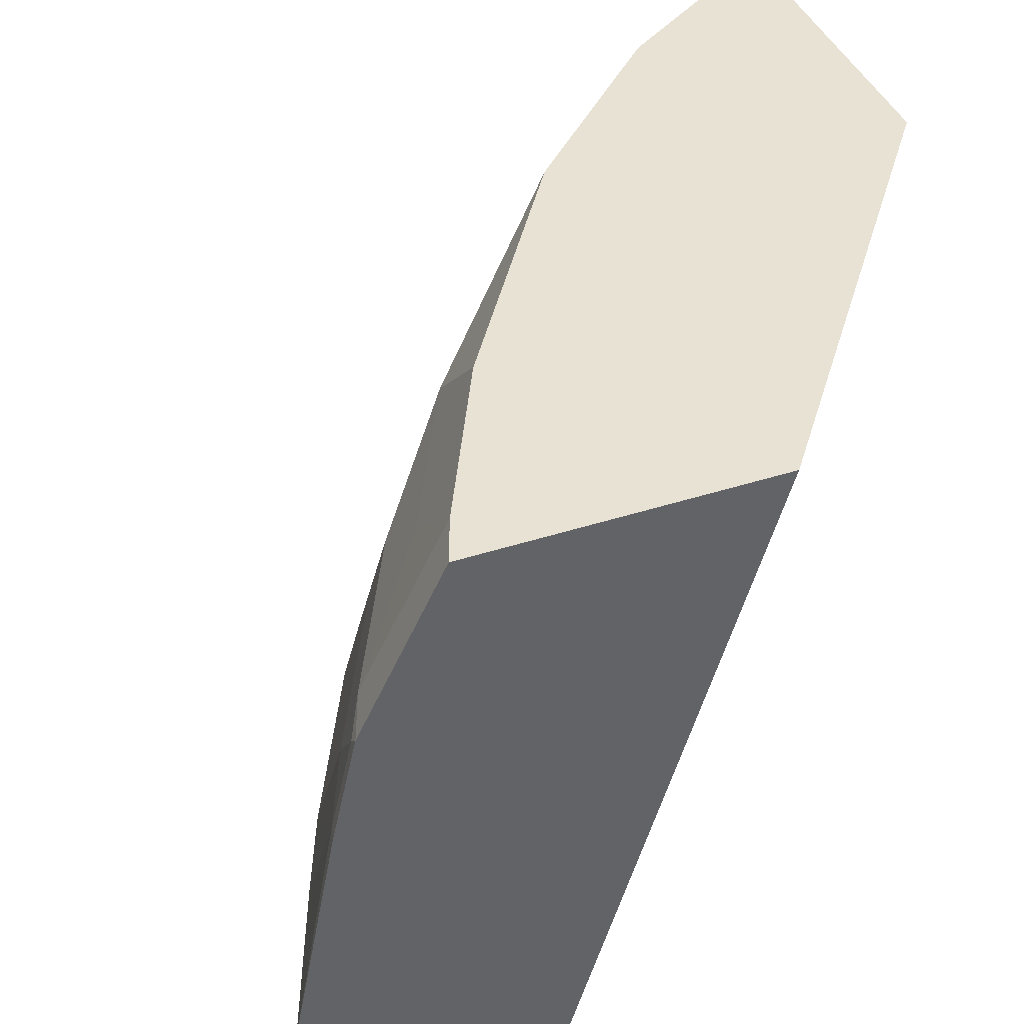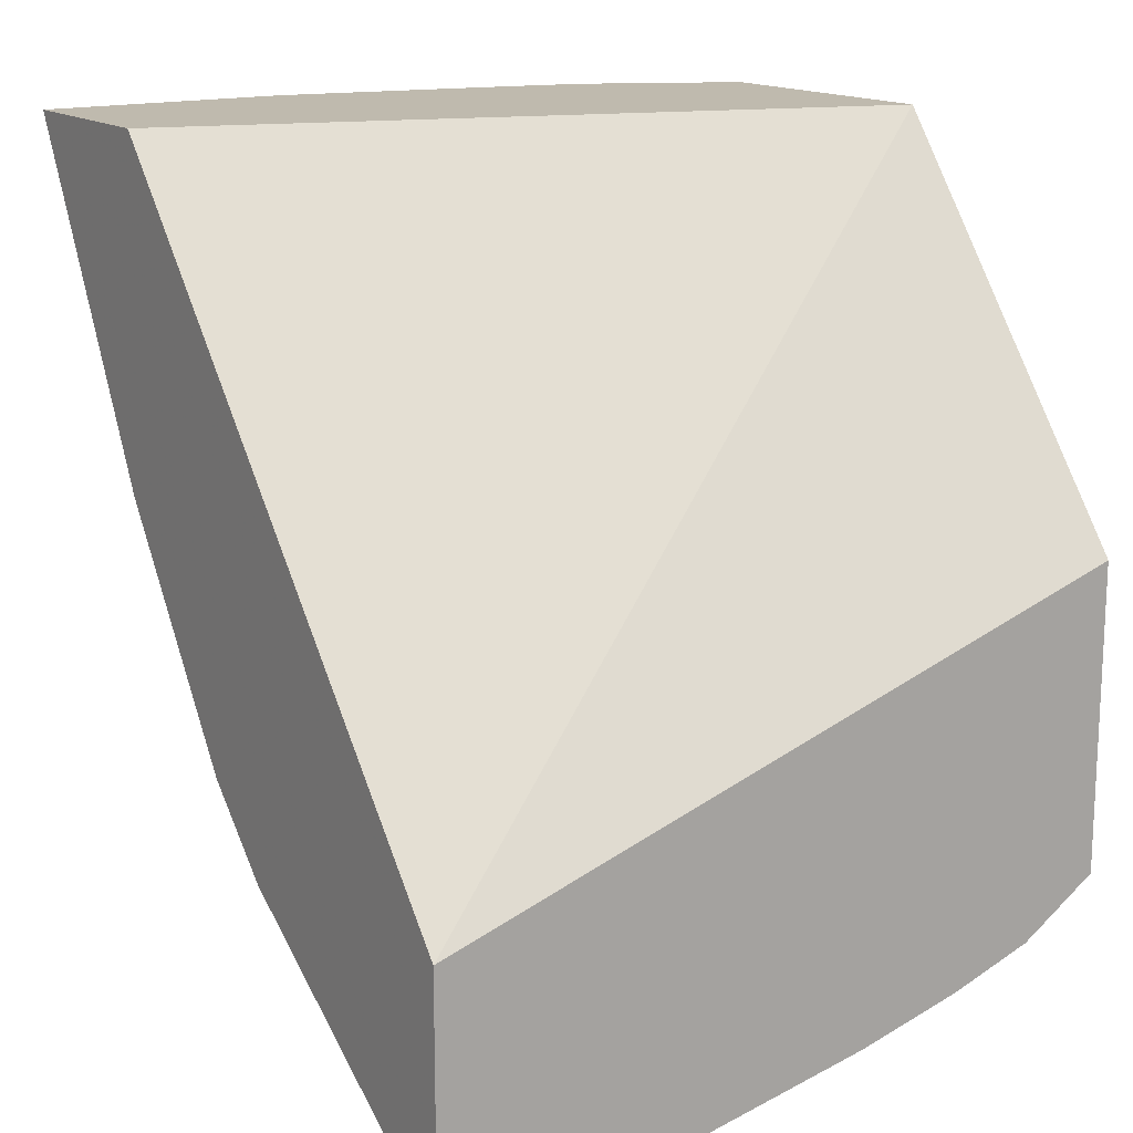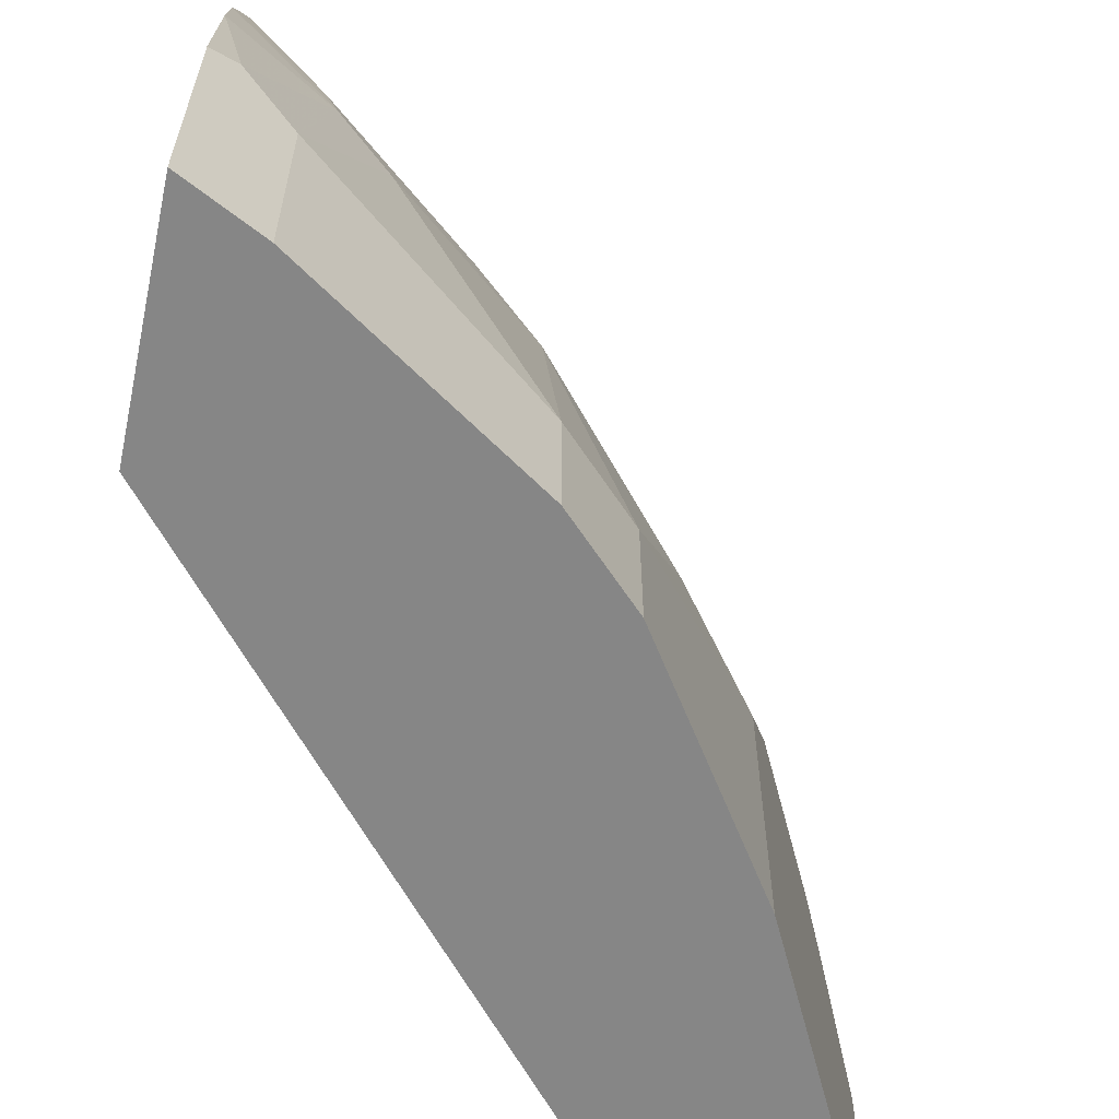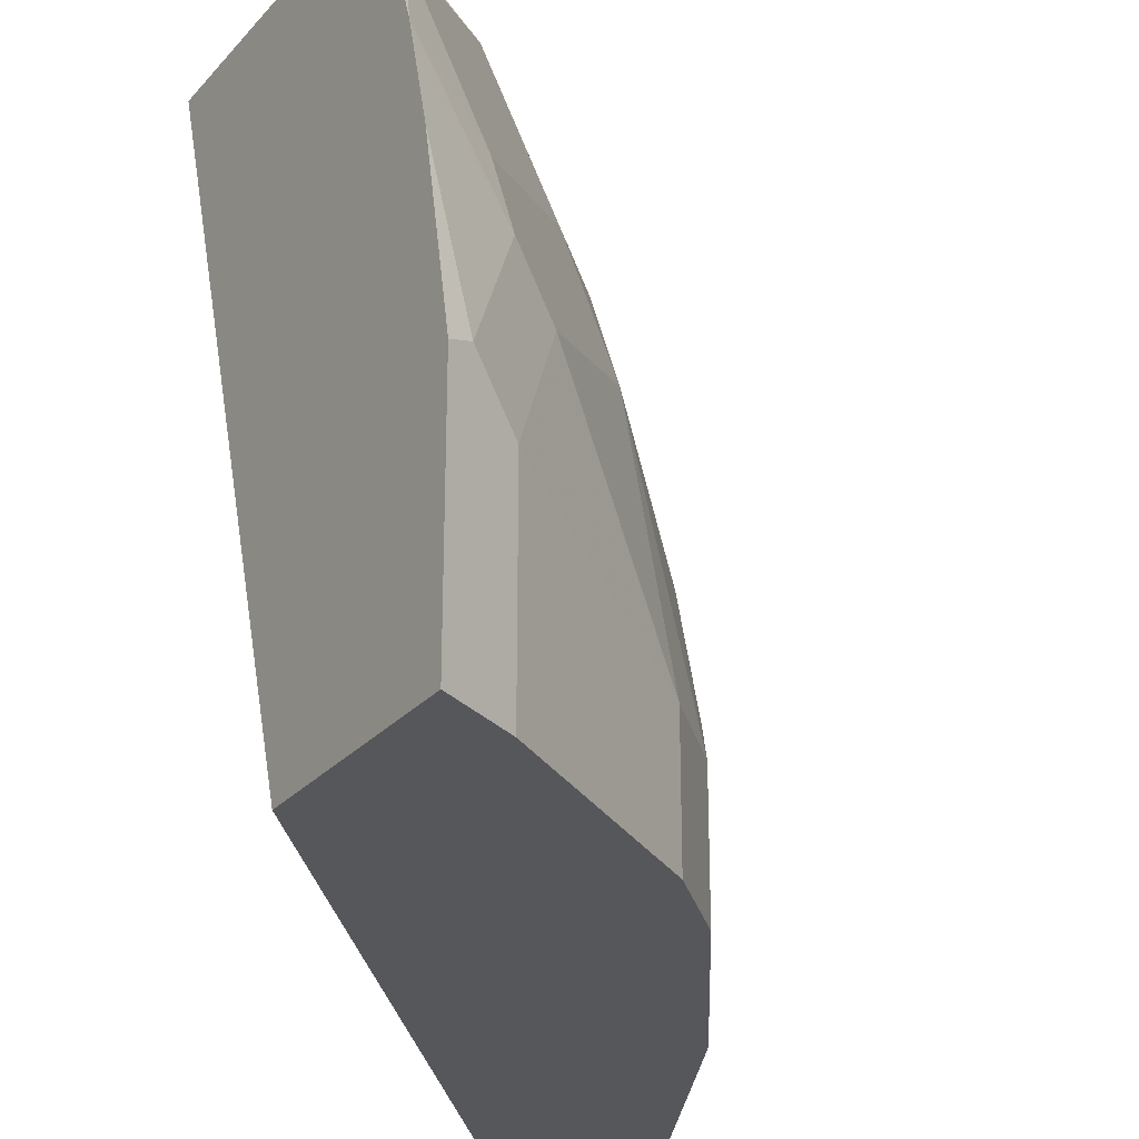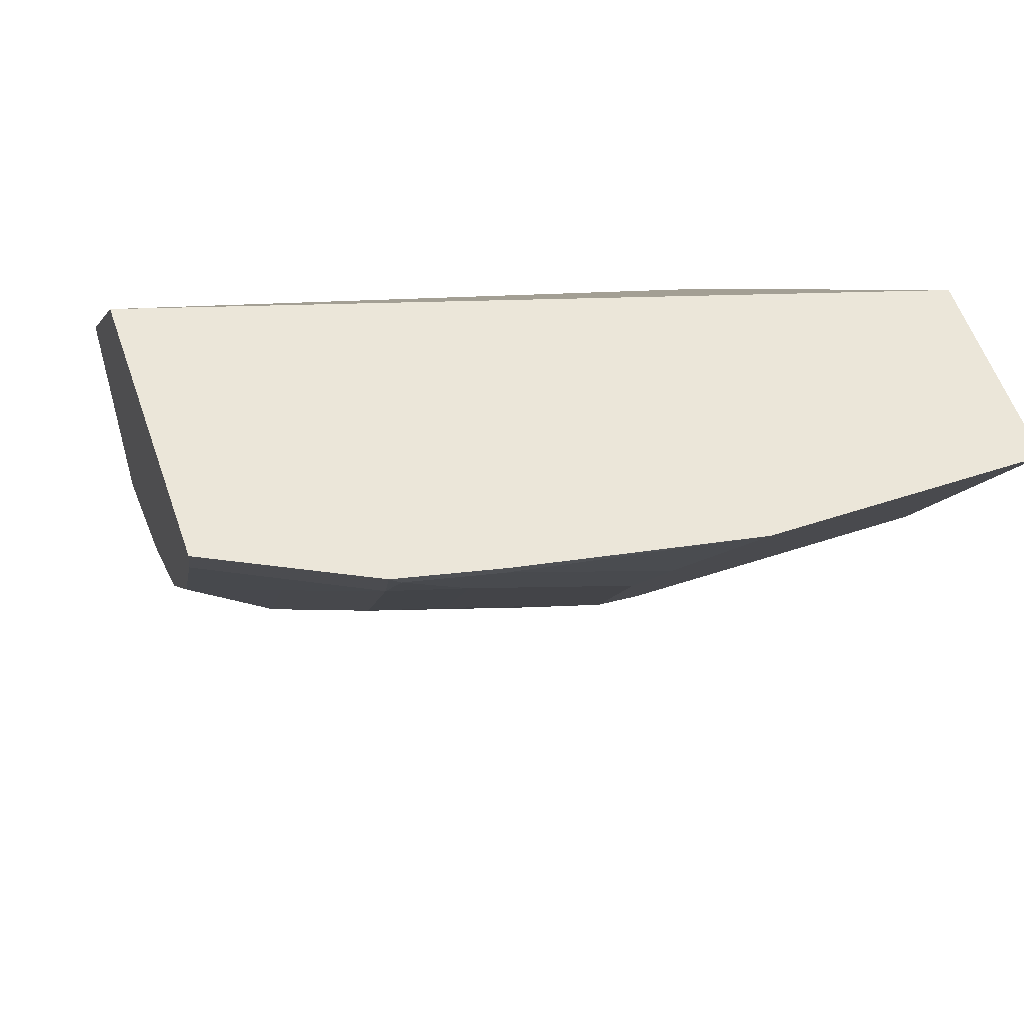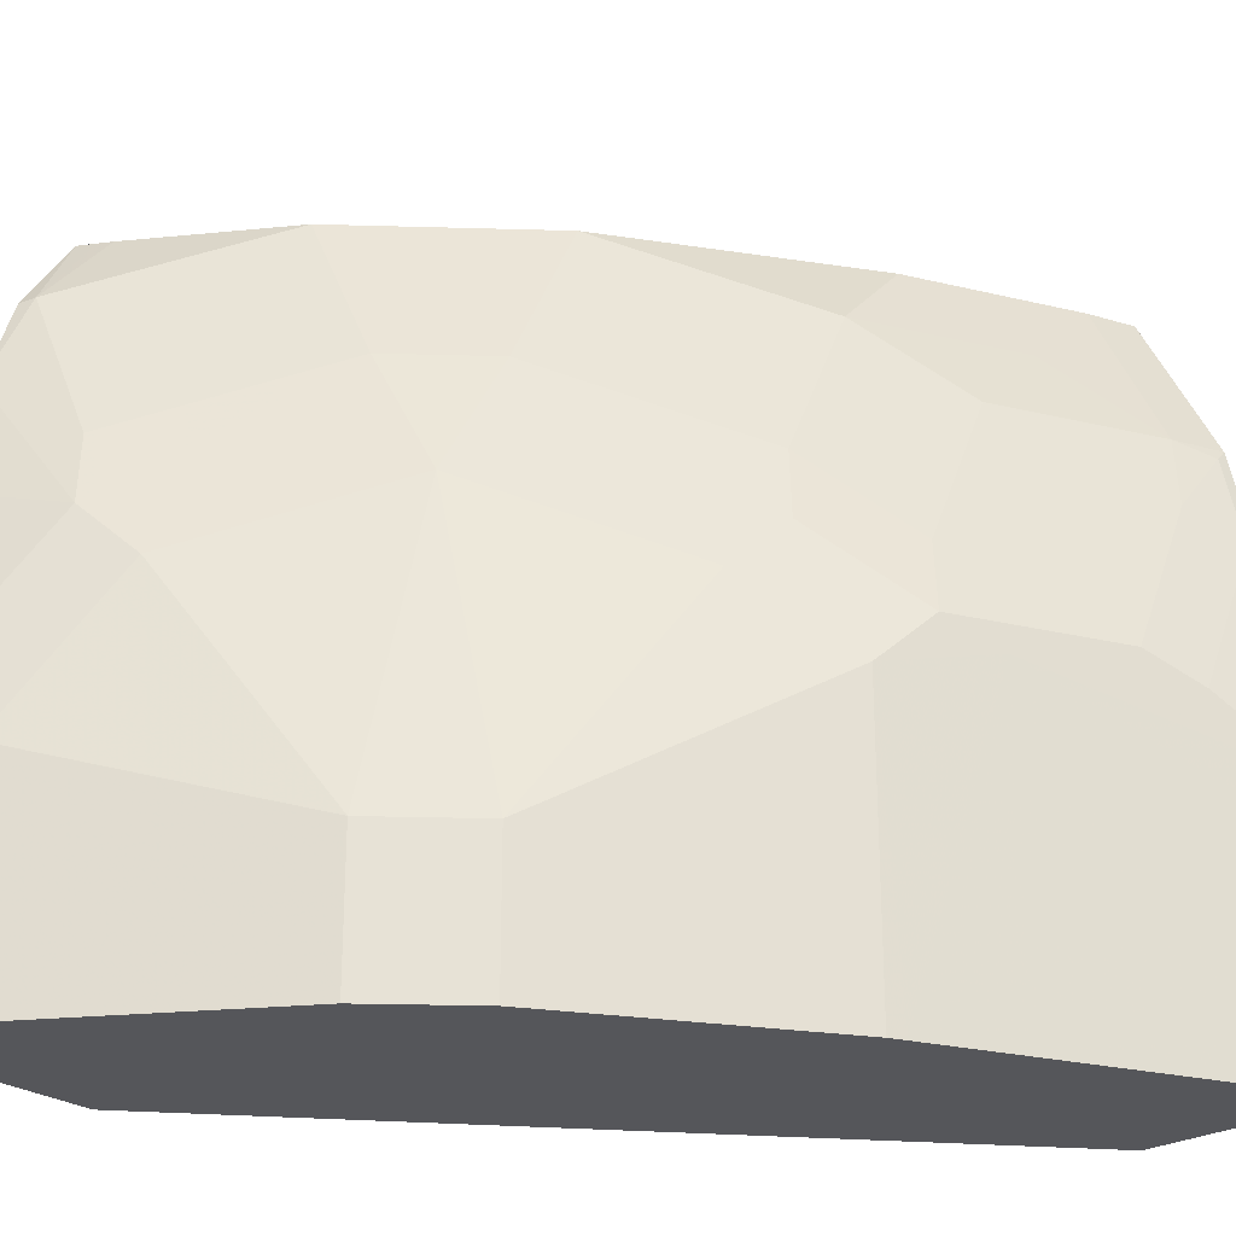
<metadata>
{"format":"obj","ext":"obj","renderer":"f3d","projection":"perspective","resolution":1024,"background":"white","views":[{"elev":40.8,"azim":-21.7,"up":"+Y"},{"elev":15.6,"azim":56.7,"up":"+Z"},{"elev":-62.1,"azim":168.1,"up":"+Y"},{"elev":-26.9,"azim":148.2,"up":"+Y"},{"elev":56.7,"azim":-108.9,"up":"+Z"},{"elev":-26.1,"azim":-137.6,"up":"+Y"}]}
</metadata>
<code>
v -0.4785 -0.044 -0.7703
v -0.5177 -0.044 -0.7507
v -0.4785 0.08392 -0.7703
v -0.4785 -0.044 -0.6538
v -0.5177 0.06472 -0.7507
v -0.6342 -0.044 -0.673
v -0.4918 0.09061 -0.7636
v -0.4785 0.1816 -0.7509
v -0.4785 0.3198 -0.5402
v -0.6275 0.3198 -0.3441
v -0.7404 -0.044 -0.3441
v -0.5566 0.1424 -0.7118
v -0.5307 0.1682 -0.7248
v -0.6342 0.02591 -0.673
v -0.673 -0.044 -0.6342
v -0.4785 0.2187 -0.7412
v -0.4785 0.3198 -0.6955
v -0.7672 0.3198 -0.3441
v -0.8375 -0.044 -0.3441
v -0.6342 0.1812 -0.6342
v -0.6019 0.2427 -0.6406
v -0.5242 0.2038 -0.7183
v -0.4785 0.2367 -0.7365
v -0.673 0.02591 -0.6342
v -0.7507 -0.044 -0.5177
v -0.4785 0.2797 -0.7217
v -0.4854 0.2815 -0.7183
v -0.4864 0.3198 -0.6907
v -0.8057 0.2432 -0.3441
v -0.7668 0.3198 -0.3452
v -0.8375 0.08306 -0.3441
v -0.8283 -0.044 -0.3624
v -0.7118 0.1424 -0.5566
v -0.7248 0.1682 -0.5307
v -0.6407 0.2427 -0.6018
v -0.5641 0.3198 -0.6396
v -0.563 0.3198 -0.6406
v -0.7507 0.1036 -0.5177
v -0.7546 -0.044 -0.51
v -0.4928 0.3198 -0.6869
v -0.807 0.2371 -0.3441
v -0.7582 0.3198 -0.3668
v -0.796 0.2427 -0.3689
v -0.8057 0.2378 -0.3495
v -0.8167 0.1935 -0.3441
v -0.8154 0.1941 -0.3495
v -0.8154 0.1165 -0.3883
v -0.8024 0.1294 -0.4142
v -0.7766 0.1165 -0.466
v -0.8283 0.06472 -0.3624
v -0.7766 -0.044 -0.466
v -0.7636 0.1294 -0.4918
v -0.7571 0.165 -0.4854
v -0.7183 0.2038 -0.5242
v -0.7183 0.2815 -0.4854
v -0.6407 0.3198 -0.563
v -0.6029 0.3198 -0.6008
v -0.718 0.3198 -0.4472
v -0.7571 0.2815 -0.4077
v -0.8024 0.2071 -0.3754
v -0.7571 0.2427 -0.4465
v -0.7636 0.2071 -0.453
f 27 37 40
f 31 49 50
f 31 48 49
f 32 49 51
f 31 46 47
f 31 45 46
f 29 44 41
f 29 43 44
f 29 42 43
f 29 30 42
f 27 40 28
f 32 50 49
f 31 47 48
f 21 27 22
f 24 38 33
f 23 27 26
f 22 27 23
f 21 57 36
f 21 35 57
f 21 37 27
f 21 36 37
f 20 35 21
f 20 34 35
f 20 33 34
f 33 38 34
f 20 24 33
f 25 39 38
f 34 38 52
f 43 61 62
f 34 53 54
f 19 50 32
f 55 59 58
f 53 61 55
f 53 55 54
f 52 61 53
f 52 62 61
f 48 62 52
f 48 60 62
f 48 52 49
f 46 48 47
f 46 60 48
f 44 60 46
f 43 62 60
f 43 55 61
f 43 59 55
f 43 60 44
f 42 59 43
f 42 58 59
f 41 46 45
f 41 44 46
f 39 51 49
f 38 49 52
f 38 39 49
f 35 56 57
f 55 58 56
f 35 54 55
f 34 54 35
f 34 52 53
f 19 31 50
f 35 55 56
f 17 27 28
f 5 14 12
f 5 13 7
f 5 12 13
f 4 10 11
f 4 9 10
f 3 7 8
f 3 5 7
f 2 14 5
f 2 6 14
f 1 6 2
f 1 15 6
f 1 25 15
f 1 39 25
f 1 51 39
f 1 19 32
f 1 11 19
f 1 4 11
f 1 9 4
f 1 17 9
f 1 26 17
f 1 23 26
f 1 16 23
f 1 8 16
f 1 3 8
f 1 5 3
f 1 2 5
f 18 30 29
f 6 15 24
f 6 24 14
f 1 32 51
f 8 13 16
f 17 26 27
f 7 13 8
f 15 38 24
f 15 25 38
f 14 24 20
f 13 20 21
f 13 23 16
f 13 22 23
f 12 20 13
f 12 14 20
f 10 19 11
f 10 31 19
f 10 45 31
f 13 21 22
f 9 36 57
f 10 29 41
f 10 18 29
f 9 18 10
f 9 30 18
f 9 42 30
f 9 17 28
f 9 58 42
f 9 56 58
f 9 57 56
f 9 37 36
f 9 40 37
f 10 41 45
f 9 28 40

</code>
